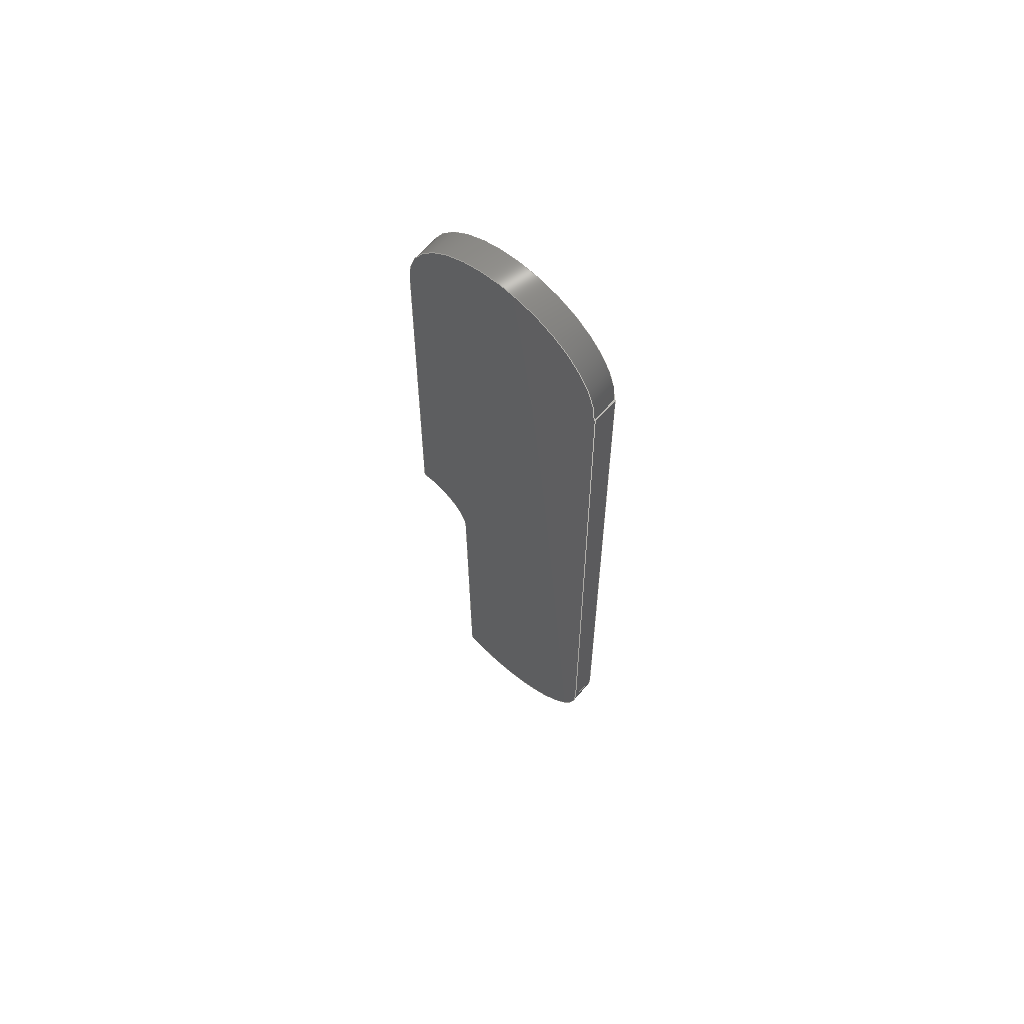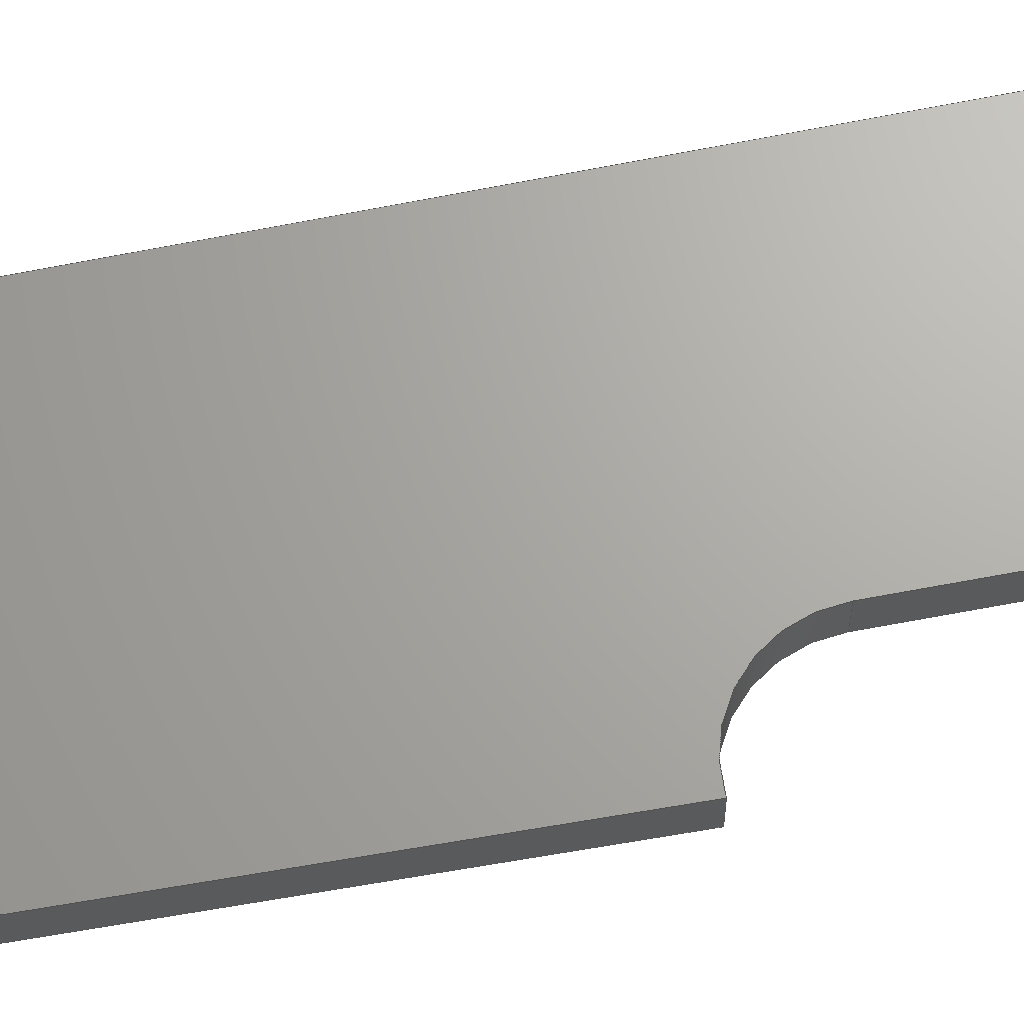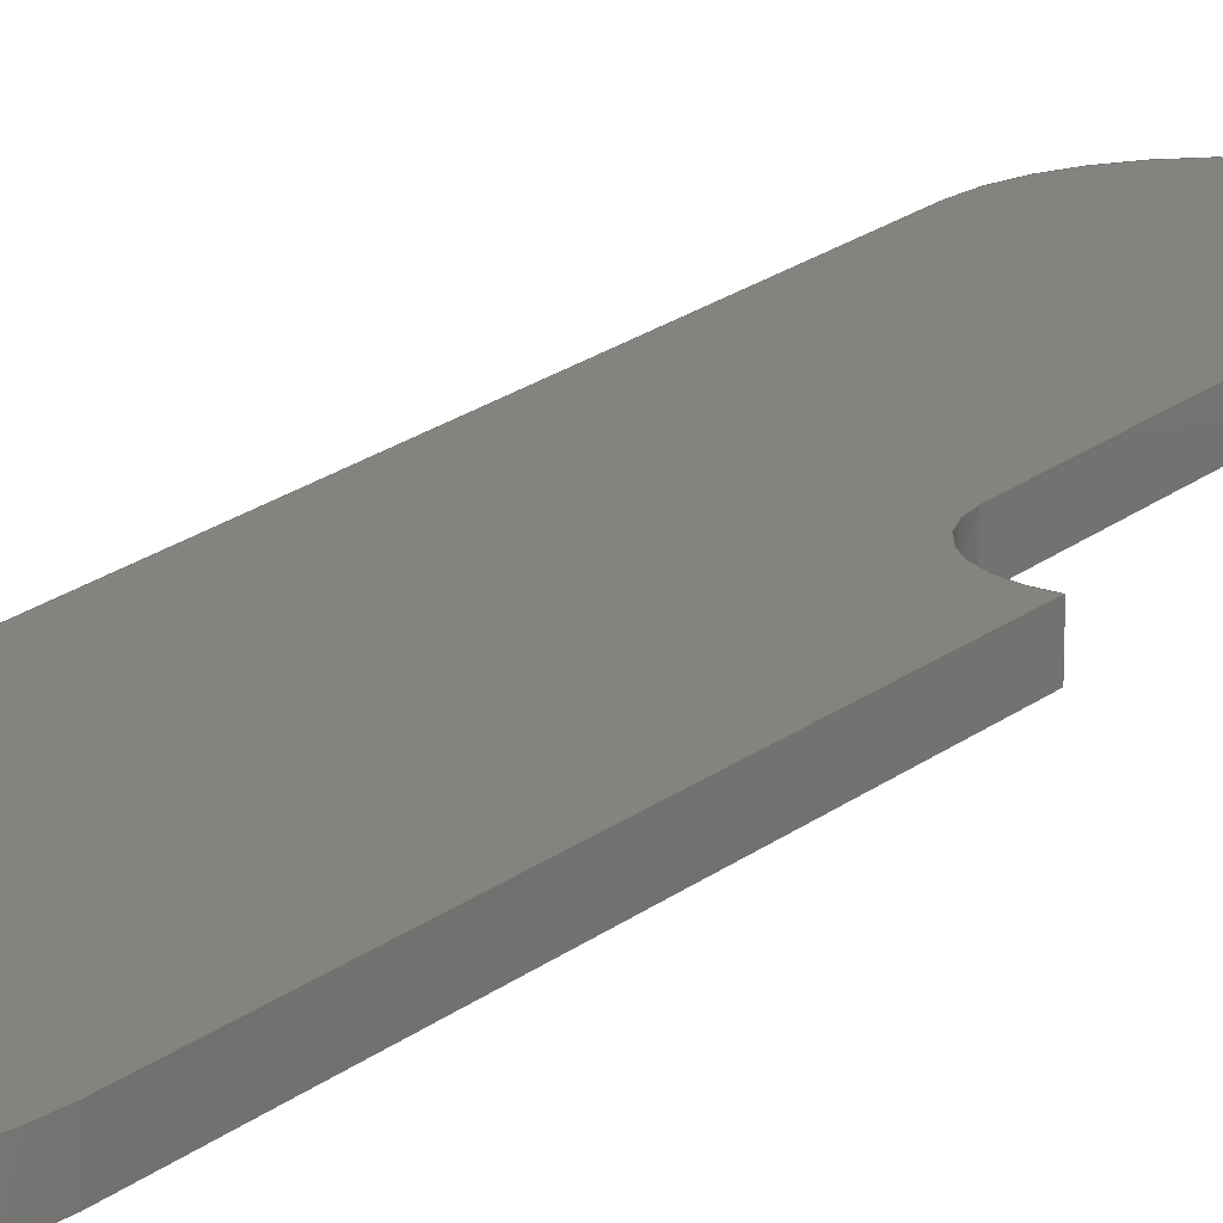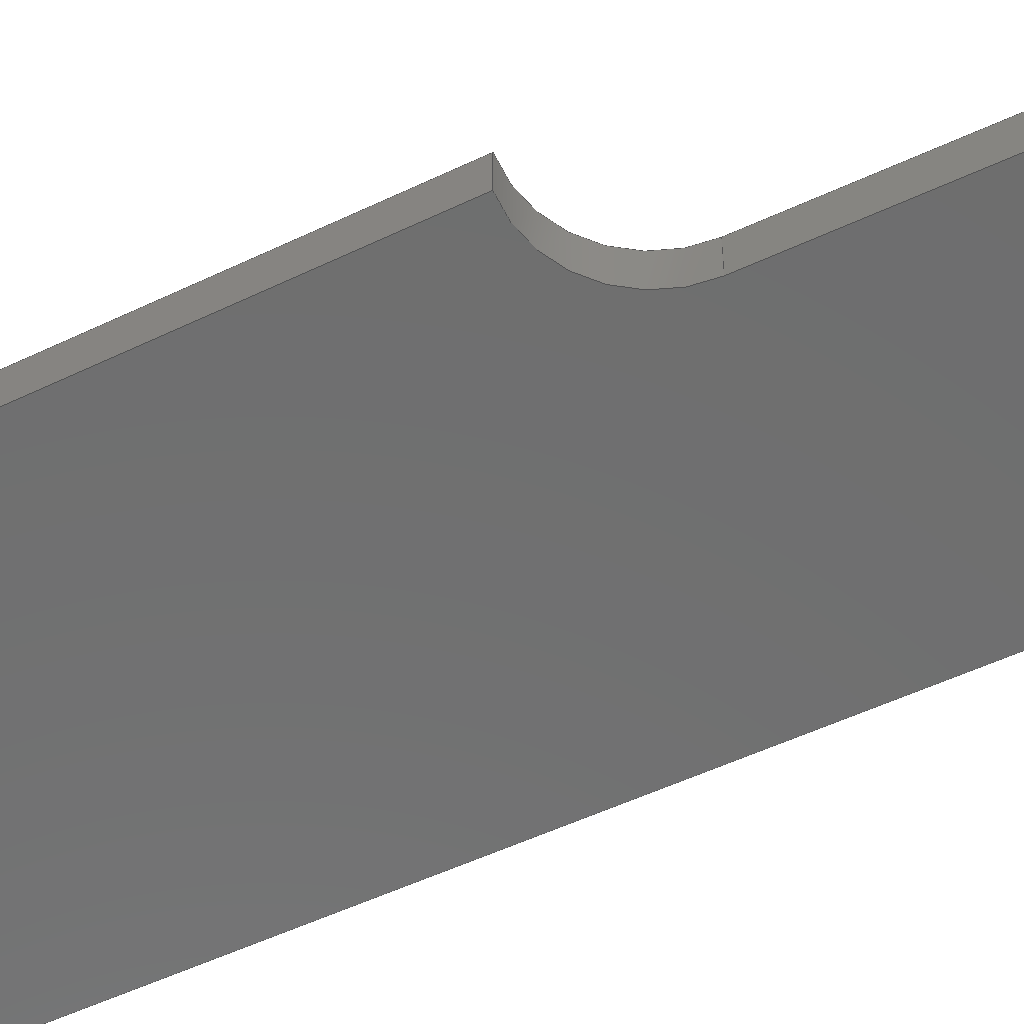
<metadata>
{"format":"step","ext":"step","renderer":"f3d","projection":"perspective","resolution":1024,"background":"white","views":[{"elev":66.5,"azim":-138.7,"up":"+Z"},{"elev":67.0,"azim":79.3,"up":"+Y"},{"elev":19.0,"azim":33.6,"up":"+Y"},{"elev":-59.9,"azim":115.2,"up":"+Y"}]}
</metadata>
<code>
ISO-10303-21;
DATA;
#1=MECHANICAL_DESIGN_GEOMETRIC_PRESENTATION_REPRESENTATION('',(#4),#279);
#2=SHAPE_REPRESENTATION_RELATIONSHIP('SRR','None',#286,#3);
#3=ADVANCED_BREP_SHAPE_REPRESENTATION('',(#5),#278);
#4=STYLED_ITEM('',(#296),#5);
#5=MANIFOLD_SOLID_BREP('Body1',#155);
#6=CIRCLE('',#171,1.1);
#7=CIRCLE('',#172,1.1);
#8=CIRCLE('',#175,0.5055);
#9=CIRCLE('',#176,0.5055);
#10=CIRCLE('',#179,1);
#11=CIRCLE('',#180,1);
#12=CYLINDRICAL_SURFACE('',#170,1.1);
#13=CYLINDRICAL_SURFACE('',#174,0.5055);
#14=CYLINDRICAL_SURFACE('',#178,1);
#15=FACE_OUTER_BOUND('',#24,.T.);
#16=FACE_OUTER_BOUND('',#25,.T.);
#17=FACE_OUTER_BOUND('',#26,.T.);
#18=FACE_OUTER_BOUND('',#27,.T.);
#19=FACE_OUTER_BOUND('',#28,.T.);
#20=FACE_OUTER_BOUND('',#29,.T.);
#21=FACE_OUTER_BOUND('',#30,.T.);
#22=FACE_OUTER_BOUND('',#31,.T.);
#23=FACE_OUTER_BOUND('',#32,.T.);
#24=EDGE_LOOP('',(#98,#99,#100,#101));
#25=EDGE_LOOP('',(#102,#103,#104,#105));
#26=EDGE_LOOP('',(#106,#107,#108,#109));
#27=EDGE_LOOP('',(#110,#111,#112,#113));
#28=EDGE_LOOP('',(#114,#115,#116,#117));
#29=EDGE_LOOP('',(#118,#119,#120,#121));
#30=EDGE_LOOP('',(#122,#123,#124,#125));
#31=EDGE_LOOP('',(#126,#127,#128,#129,#130,#131,#132));
#32=EDGE_LOOP('',(#133,#134,#135,#136,#137,#138,#139));
#33=LINE('',#235,#48);
#34=LINE('',#237,#49);
#35=LINE('',#239,#50);
#36=LINE('',#240,#51);
#37=LINE('',#246,#52);
#38=LINE('',#249,#53);
#39=LINE('',#251,#54);
#40=LINE('',#252,#55);
#41=LINE('',#258,#56);
#42=LINE('',#261,#57);
#43=LINE('',#263,#58);
#44=LINE('',#264,#59);
#45=LINE('',#270,#60);
#46=LINE('',#272,#61);
#47=LINE('',#273,#62);
#48=VECTOR('',#188,1);
#49=VECTOR('',#189,1);
#50=VECTOR('',#190,1);
#51=VECTOR('',#191,1);
#52=VECTOR('',#198,1);
#53=VECTOR('',#201,1);
#54=VECTOR('',#202,1);
#55=VECTOR('',#203,1);
#56=VECTOR('',#210,1);
#57=VECTOR('',#213,1);
#58=VECTOR('',#214,1);
#59=VECTOR('',#215,1);
#60=VECTOR('',#222,1);
#61=VECTOR('',#225,1);
#62=VECTOR('',#226,1);
#63=VERTEX_POINT('',#233);
#64=VERTEX_POINT('',#234);
#65=VERTEX_POINT('',#236);
#66=VERTEX_POINT('',#238);
#67=VERTEX_POINT('',#242);
#68=VERTEX_POINT('',#244);
#69=VERTEX_POINT('',#248);
#70=VERTEX_POINT('',#250);
#71=VERTEX_POINT('',#254);
#72=VERTEX_POINT('',#256);
#73=VERTEX_POINT('',#260);
#74=VERTEX_POINT('',#262);
#75=VERTEX_POINT('',#266);
#76=VERTEX_POINT('',#268);
#77=EDGE_CURVE('',#63,#64,#33,.T.);
#78=EDGE_CURVE('',#63,#65,#34,.T.);
#79=EDGE_CURVE('',#66,#65,#35,.T.);
#80=EDGE_CURVE('',#64,#66,#36,.T.);
#81=EDGE_CURVE('',#67,#64,#6,.T.);
#82=EDGE_CURVE('',#68,#66,#7,.T.);
#83=EDGE_CURVE('',#67,#68,#37,.T.);
#84=EDGE_CURVE('',#67,#69,#38,.T.);
#85=EDGE_CURVE('',#70,#68,#39,.T.);
#86=EDGE_CURVE('',#69,#70,#40,.T.);
#87=EDGE_CURVE('',#69,#71,#8,.T.);
#88=EDGE_CURVE('',#72,#70,#9,.T.);
#89=EDGE_CURVE('',#71,#72,#41,.T.);
#90=EDGE_CURVE('',#73,#71,#42,.T.);
#91=EDGE_CURVE('',#74,#72,#43,.T.);
#92=EDGE_CURVE('',#73,#74,#44,.T.);
#93=EDGE_CURVE('',#75,#73,#10,.T.);
#94=EDGE_CURVE('',#76,#74,#11,.T.);
#95=EDGE_CURVE('',#75,#76,#45,.T.);
#96=EDGE_CURVE('',#75,#63,#46,.T.);
#97=EDGE_CURVE('',#65,#76,#47,.T.);
#98=ORIENTED_EDGE('',*,*,#77,.F.);
#99=ORIENTED_EDGE('',*,*,#78,.T.);
#100=ORIENTED_EDGE('',*,*,#79,.F.);
#101=ORIENTED_EDGE('',*,*,#80,.F.);
#102=ORIENTED_EDGE('',*,*,#81,.T.);
#103=ORIENTED_EDGE('',*,*,#80,.T.);
#104=ORIENTED_EDGE('',*,*,#82,.F.);
#105=ORIENTED_EDGE('',*,*,#83,.F.);
#106=ORIENTED_EDGE('',*,*,#84,.F.);
#107=ORIENTED_EDGE('',*,*,#83,.T.);
#108=ORIENTED_EDGE('',*,*,#85,.F.);
#109=ORIENTED_EDGE('',*,*,#86,.F.);
#110=ORIENTED_EDGE('',*,*,#87,.F.);
#111=ORIENTED_EDGE('',*,*,#86,.T.);
#112=ORIENTED_EDGE('',*,*,#88,.F.);
#113=ORIENTED_EDGE('',*,*,#89,.F.);
#114=ORIENTED_EDGE('',*,*,#90,.T.);
#115=ORIENTED_EDGE('',*,*,#89,.T.);
#116=ORIENTED_EDGE('',*,*,#91,.F.);
#117=ORIENTED_EDGE('',*,*,#92,.F.);
#118=ORIENTED_EDGE('',*,*,#93,.T.);
#119=ORIENTED_EDGE('',*,*,#92,.T.);
#120=ORIENTED_EDGE('',*,*,#94,.F.);
#121=ORIENTED_EDGE('',*,*,#95,.F.);
#122=ORIENTED_EDGE('',*,*,#96,.F.);
#123=ORIENTED_EDGE('',*,*,#95,.T.);
#124=ORIENTED_EDGE('',*,*,#97,.F.);
#125=ORIENTED_EDGE('',*,*,#78,.F.);
#126=ORIENTED_EDGE('',*,*,#97,.T.);
#127=ORIENTED_EDGE('',*,*,#94,.T.);
#128=ORIENTED_EDGE('',*,*,#91,.T.);
#129=ORIENTED_EDGE('',*,*,#88,.T.);
#130=ORIENTED_EDGE('',*,*,#85,.T.);
#131=ORIENTED_EDGE('',*,*,#82,.T.);
#132=ORIENTED_EDGE('',*,*,#79,.T.);
#133=ORIENTED_EDGE('',*,*,#96,.T.);
#134=ORIENTED_EDGE('',*,*,#77,.T.);
#135=ORIENTED_EDGE('',*,*,#81,.F.);
#136=ORIENTED_EDGE('',*,*,#84,.T.);
#137=ORIENTED_EDGE('',*,*,#87,.T.);
#138=ORIENTED_EDGE('',*,*,#90,.F.);
#139=ORIENTED_EDGE('',*,*,#93,.F.);
#140=PLANE('',#169);
#141=PLANE('',#173);
#142=PLANE('',#177);
#143=PLANE('',#181);
#144=PLANE('',#182);
#145=PLANE('',#183);
#146=ADVANCED_FACE('',(#15),#140,.T.);
#147=ADVANCED_FACE('',(#16),#12,.T.);
#148=ADVANCED_FACE('',(#17),#141,.T.);
#149=ADVANCED_FACE('',(#18),#13,.F.);
#150=ADVANCED_FACE('',(#19),#142,.T.);
#151=ADVANCED_FACE('',(#20),#14,.T.);
#152=ADVANCED_FACE('',(#21),#143,.T.);
#153=ADVANCED_FACE('',(#22),#144,.T.);
#154=ADVANCED_FACE('',(#23),#145,.F.);
#155=CLOSED_SHELL('',(#146,#147,#148,#149,#150,#151,#152,#153,#154));
#156=DERIVED_UNIT_ELEMENT(#158,1);
#157=DERIVED_UNIT_ELEMENT(#281,3);
#158=(
MASS_UNIT()
NAMED_UNIT(*)
SI_UNIT(.KILO.,.GRAM.)
);
#159=DERIVED_UNIT((#156,#157));
#160=MEASURE_REPRESENTATION_ITEM('density measure',
POSITIVE_RATIO_MEASURE(7850),#159);
#161=PROPERTY_DEFINITION_REPRESENTATION(#166,#163);
#162=PROPERTY_DEFINITION_REPRESENTATION(#167,#164);
#163=REPRESENTATION('material name',(#165),#278);
#164=REPRESENTATION('density',(#160),#278);
#165=DESCRIPTIVE_REPRESENTATION_ITEM('Steel','Steel');
#166=PROPERTY_DEFINITION('material property','material name',#288);
#167=PROPERTY_DEFINITION('material property','density of part',#288);
#168=AXIS2_PLACEMENT_3D('placement',#231,#184,#185);
#169=AXIS2_PLACEMENT_3D('',#232,#186,#187);
#170=AXIS2_PLACEMENT_3D('',#241,#192,#193);
#171=AXIS2_PLACEMENT_3D('',#243,#194,#195);
#172=AXIS2_PLACEMENT_3D('',#245,#196,#197);
#173=AXIS2_PLACEMENT_3D('',#247,#199,#200);
#174=AXIS2_PLACEMENT_3D('',#253,#204,#205);
#175=AXIS2_PLACEMENT_3D('',#255,#206,#207);
#176=AXIS2_PLACEMENT_3D('',#257,#208,#209);
#177=AXIS2_PLACEMENT_3D('',#259,#211,#212);
#178=AXIS2_PLACEMENT_3D('',#265,#216,#217);
#179=AXIS2_PLACEMENT_3D('',#267,#218,#219);
#180=AXIS2_PLACEMENT_3D('',#269,#220,#221);
#181=AXIS2_PLACEMENT_3D('',#271,#223,#224);
#182=AXIS2_PLACEMENT_3D('',#274,#227,#228);
#183=AXIS2_PLACEMENT_3D('',#275,#229,#230);
#184=DIRECTION('axis',(0,0,1));
#185=DIRECTION('refdir',(1,0,0));
#186=DIRECTION('center_axis',(-0.9999,0,0.0127));
#187=DIRECTION('ref_axis',(0.0127,0,0.9999));
#188=DIRECTION('',(-0.0127,0,-0.9999));
#189=DIRECTION('',(0,1,0));
#190=DIRECTION('',(0.0127,0,0.9999));
#191=DIRECTION('',(0,1,0));
#192=DIRECTION('center_axis',(0,1,0));
#193=DIRECTION('ref_axis',(0.4703,0,-0.8825));
#194=DIRECTION('center_axis',(0,1,0));
#195=DIRECTION('ref_axis',(0.4703,0,-0.8825));
#196=DIRECTION('center_axis',(0,1,0));
#197=DIRECTION('ref_axis',(0.4703,0,-0.8825));
#198=DIRECTION('',(0,1,0));
#199=DIRECTION('center_axis',(1,0,-2.76e-15));
#200=DIRECTION('ref_axis',(-2.76e-15,0,-1));
#201=DIRECTION('',(2.76e-15,0,1));
#202=DIRECTION('',(-2.76e-15,0,-1));
#203=DIRECTION('',(0,1,0));
#204=DIRECTION('center_axis',(0,1,0));
#205=DIRECTION('ref_axis',(-1,0,3.514e-15));
#206=DIRECTION('center_axis',(0,1,0));
#207=DIRECTION('ref_axis',(-1,0,3.514e-15));
#208=DIRECTION('center_axis',(0,-1,0));
#209=DIRECTION('ref_axis',(-1,0,3.514e-15));
#210=DIRECTION('',(0,1,0));
#211=DIRECTION('center_axis',(0.9998,0,0.01745));
#212=DIRECTION('ref_axis',(0.01745,0,-0.9998));
#213=DIRECTION('',(0.01745,0,-0.9998));
#214=DIRECTION('',(0.01745,0,-0.9998));
#215=DIRECTION('',(0,1,0));
#216=DIRECTION('center_axis',(0,1,0));
#217=DIRECTION('ref_axis',(-1,0,0));
#218=DIRECTION('center_axis',(0,1,0));
#219=DIRECTION('ref_axis',(-1,0,0));
#220=DIRECTION('center_axis',(0,1,0));
#221=DIRECTION('ref_axis',(-1,0,0));
#222=DIRECTION('',(0,1,0));
#223=DIRECTION('center_axis',(0,0,1));
#224=DIRECTION('ref_axis',(1,0,0));
#225=DIRECTION('',(-1,0,0));
#226=DIRECTION('',(1,0,0));
#227=DIRECTION('center_axis',(0,1,0));
#228=DIRECTION('ref_axis',(1,0,0));
#229=DIRECTION('center_axis',(0,1,0));
#230=DIRECTION('ref_axis',(1,0,0));
#231=CARTESIAN_POINT('',(0,0,0));
#232=CARTESIAN_POINT('Origin',(-1.1,0,-7));
#233=CARTESIAN_POINT('',(-1.011,0,0));
#234=CARTESIAN_POINT('',(-1.1,0,-7));
#235=CARTESIAN_POINT('',(-1.011,0,0));
#236=CARTESIAN_POINT('',(-1.011,0.25,0));
#237=CARTESIAN_POINT('',(-1.011,0,0));
#238=CARTESIAN_POINT('',(-1.1,0.25,-7));
#239=CARTESIAN_POINT('',(-1.011,0.25,0));
#240=CARTESIAN_POINT('',(-1.1,0,-7));
#241=CARTESIAN_POINT('Origin',(0,0,-7));
#242=CARTESIAN_POINT('',(0.5174,0,-7.971));
#243=CARTESIAN_POINT('Origin',(0,0,-7));
#244=CARTESIAN_POINT('',(0.5174,0.25,-7.971));
#245=CARTESIAN_POINT('Origin',(0,0.25,-7));
#246=CARTESIAN_POINT('',(0.5174,0,-7.971));
#247=CARTESIAN_POINT('Origin',(0.5174,0,-4.499));
#248=CARTESIAN_POINT('',(0.5174,0,-4.499));
#249=CARTESIAN_POINT('',(0.5174,0,-7.971));
#250=CARTESIAN_POINT('',(0.5174,0.25,-4.499));
#251=CARTESIAN_POINT('',(0.5174,0.25,-7.971));
#252=CARTESIAN_POINT('',(0.5174,0,-4.499));
#253=CARTESIAN_POINT('Origin',(1.023,0,-4.499));
#254=CARTESIAN_POINT('',(1.07,0,-3.996));
#255=CARTESIAN_POINT('Origin',(1.023,0,-4.499));
#256=CARTESIAN_POINT('',(1.07,0.25,-3.996));
#257=CARTESIAN_POINT('Origin',(1.023,0.25,-4.499));
#258=CARTESIAN_POINT('',(1.07,0,-3.996));
#259=CARTESIAN_POINT('Origin',(1,0,0));
#260=CARTESIAN_POINT('',(1,0,1.225e-16));
#261=CARTESIAN_POINT('',(1,0,0));
#262=CARTESIAN_POINT('',(1,0.25,1.225e-16));
#263=CARTESIAN_POINT('',(1,0.25,0));
#264=CARTESIAN_POINT('',(1,0,1.225e-16));
#265=CARTESIAN_POINT('Origin',(0,0,0));
#266=CARTESIAN_POINT('',(-1,0,0));
#267=CARTESIAN_POINT('Origin',(0,0,0));
#268=CARTESIAN_POINT('',(-1,0.25,0));
#269=CARTESIAN_POINT('Origin',(0,0.25,0));
#270=CARTESIAN_POINT('',(-1,0,0));
#271=CARTESIAN_POINT('Origin',(-1.011,0,0));
#272=CARTESIAN_POINT('',(0,0,0));
#273=CARTESIAN_POINT('',(0,0.25,0));
#274=CARTESIAN_POINT('Origin',(-0.01512,0.25,-3.55));
#275=CARTESIAN_POINT('Origin',(-0.01512,0,-3.55));
#276=UNCERTAINTY_MEASURE_WITH_UNIT(LENGTH_MEASURE(0.001),#280,
'DISTANCE_ACCURACY_VALUE',
'Maximum model space distance between geometric entities at asserted c
onnectivities');
#277=UNCERTAINTY_MEASURE_WITH_UNIT(LENGTH_MEASURE(0.001),#280,
'DISTANCE_ACCURACY_VALUE',
'Maximum model space distance between geometric entities at asserted c
onnectivities');
#278=(
GEOMETRIC_REPRESENTATION_CONTEXT(3)
GLOBAL_UNCERTAINTY_ASSIGNED_CONTEXT((#276))
GLOBAL_UNIT_ASSIGNED_CONTEXT((#280,#282,#283))
REPRESENTATION_CONTEXT('','3D')
);
#279=(
GEOMETRIC_REPRESENTATION_CONTEXT(3)
GLOBAL_UNCERTAINTY_ASSIGNED_CONTEXT((#277))
GLOBAL_UNIT_ASSIGNED_CONTEXT((#280,#282,#283))
REPRESENTATION_CONTEXT('','3D')
);
#280=(
LENGTH_UNIT()
NAMED_UNIT(*)
SI_UNIT(.CENTI.,.METRE.)
);
#281=(
LENGTH_UNIT()
NAMED_UNIT(*)
SI_UNIT($,.METRE.)
);
#282=(
NAMED_UNIT(*)
PLANE_ANGLE_UNIT()
SI_UNIT($,.RADIAN.)
);
#283=(
NAMED_UNIT(*)
SI_UNIT($,.STERADIAN.)
SOLID_ANGLE_UNIT()
);
#284=SHAPE_DEFINITION_REPRESENTATION(#285,#286);
#285=PRODUCT_DEFINITION_SHAPE('',$,#288);
#286=SHAPE_REPRESENTATION('',(#168),#278);
#287=PRODUCT_DEFINITION_CONTEXT('part definition',#292,'design');
#288=PRODUCT_DEFINITION('up','up',#289,#287);
#289=PRODUCT_DEFINITION_FORMATION('',$,#294);
#290=PRODUCT_RELATED_PRODUCT_CATEGORY('up','up',(#294));
#291=APPLICATION_PROTOCOL_DEFINITION('international standard',
'automotive_design',2009,#292);
#292=APPLICATION_CONTEXT(
'Core Data for Automotive Mechanical Design Process');
#293=PRODUCT_CONTEXT('part definition',#292,'mechanical');
#294=PRODUCT('up','up',$,(#293));
#295=PRESENTATION_STYLE_ASSIGNMENT((#297));
#296=PRESENTATION_STYLE_ASSIGNMENT((#298));
#297=SURFACE_STYLE_USAGE(.BOTH.,#299);
#298=SURFACE_STYLE_USAGE(.BOTH.,#300);
#299=SURFACE_SIDE_STYLE('',(#301));
#300=SURFACE_SIDE_STYLE('',(#302));
#301=SURFACE_STYLE_FILL_AREA(#303);
#302=SURFACE_STYLE_FILL_AREA(#304);
#303=FILL_AREA_STYLE('Steel - Satin',(#305));
#304=FILL_AREA_STYLE('Plastic - Matte (Red)',(#306));
#305=FILL_AREA_STYLE_COLOUR('Steel - Satin',#307);
#306=FILL_AREA_STYLE_COLOUR('Plastic - Matte (Red)',#308);
#307=COLOUR_RGB('Steel - Satin',0.6275,0.6275,0.6275);
#308=COLOUR_RGB('Plastic - Matte (Red)',0.7686,0.2078,
0.1529);
ENDSEC;
END-ISO-10303-21;

</code>
